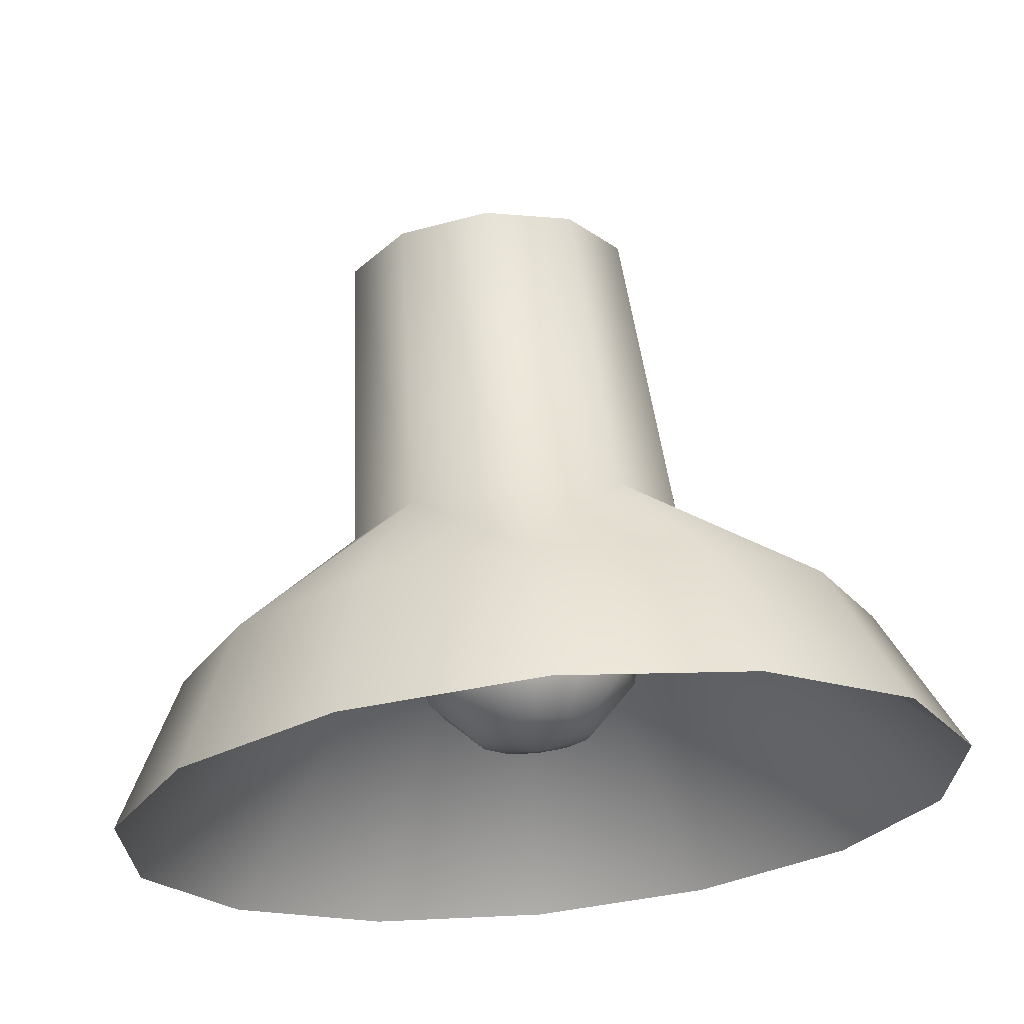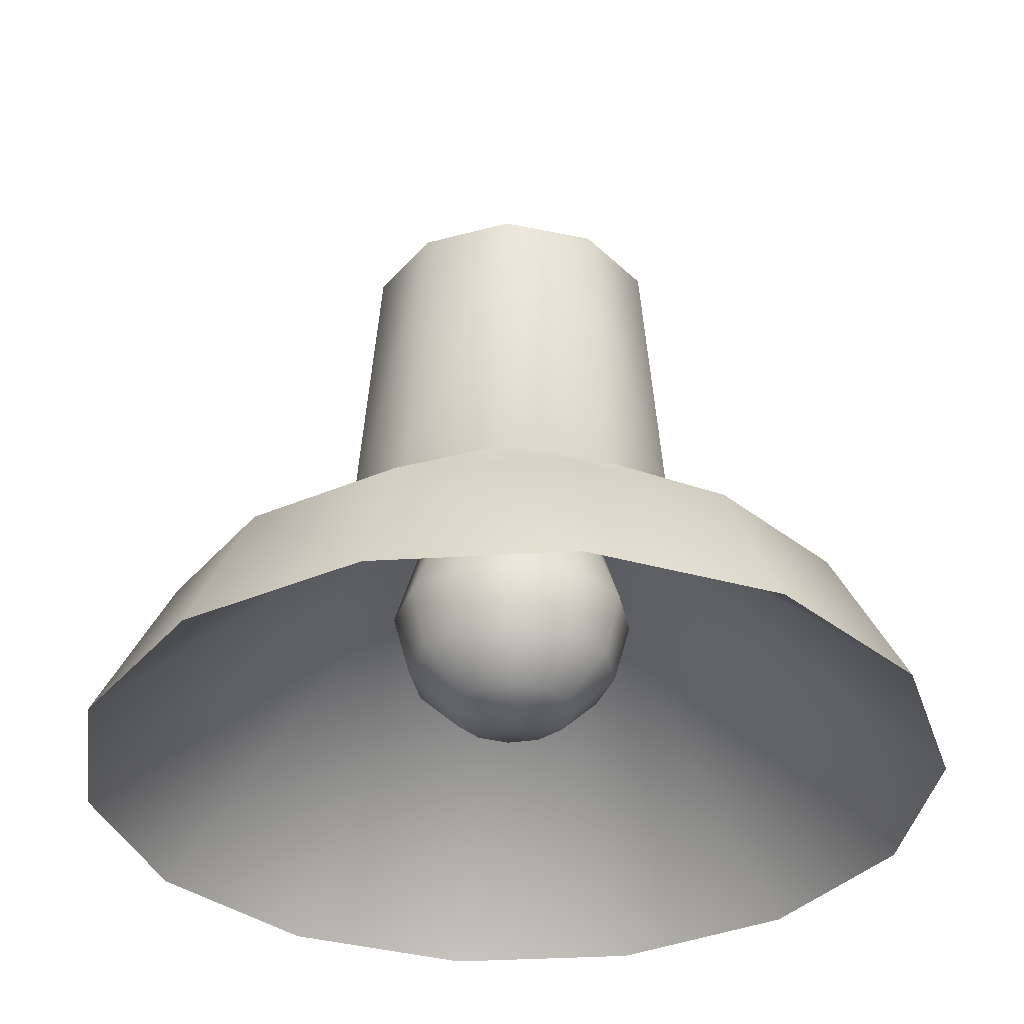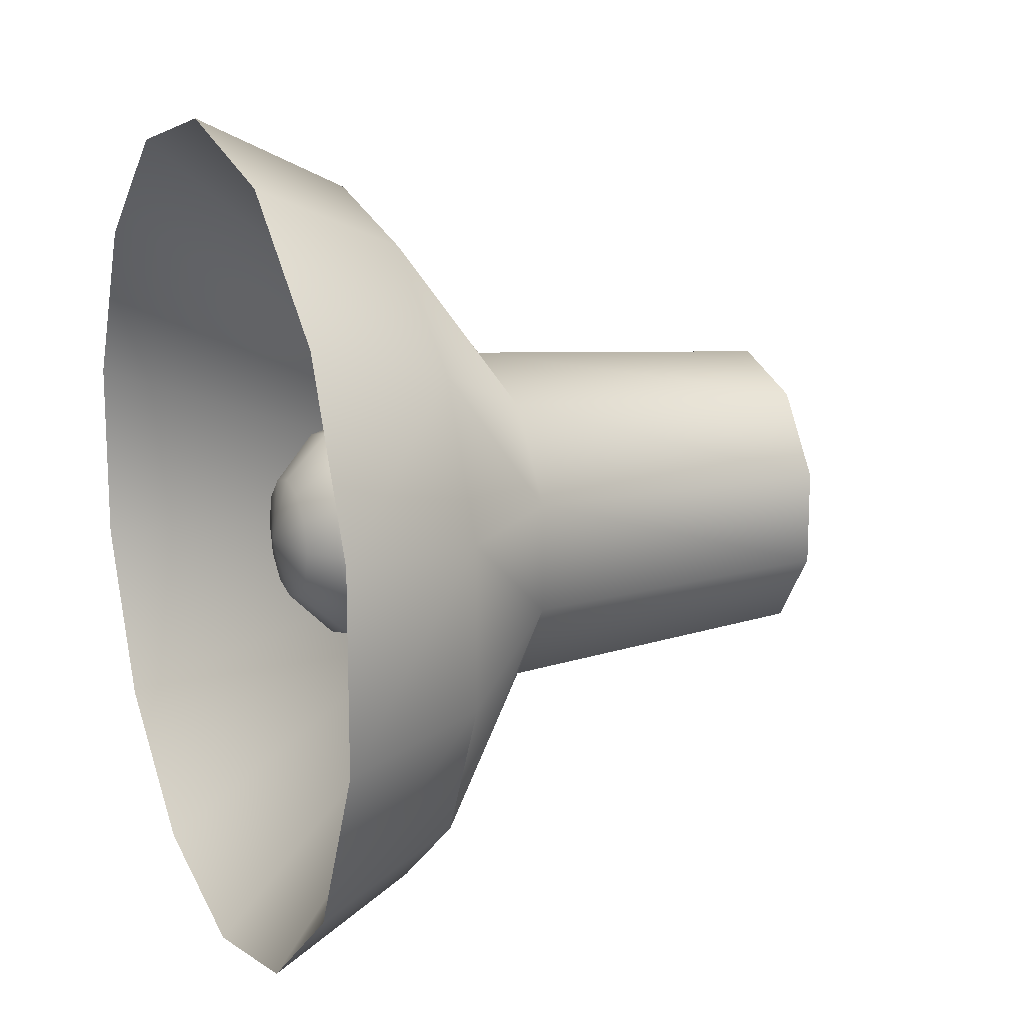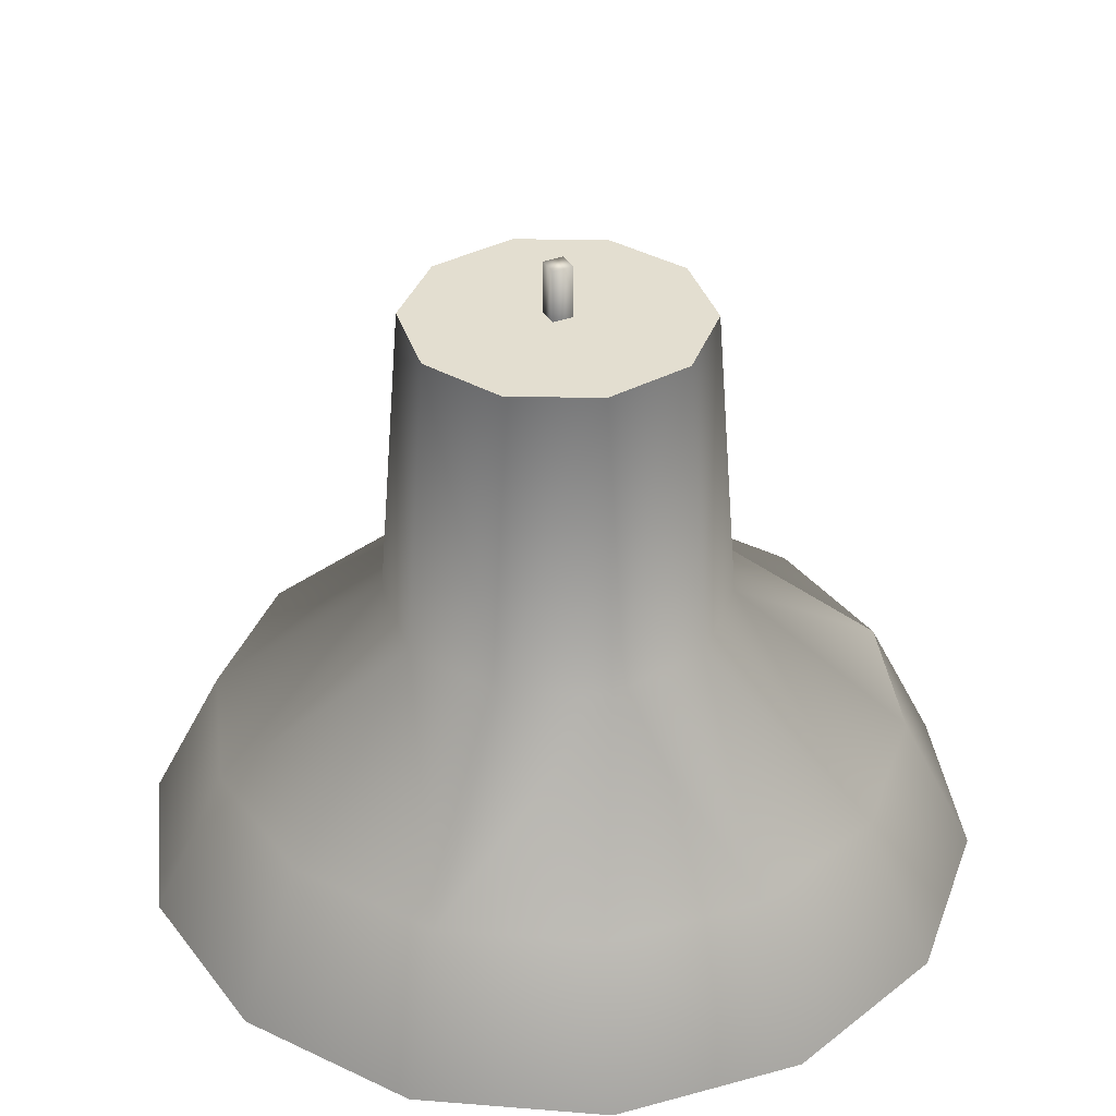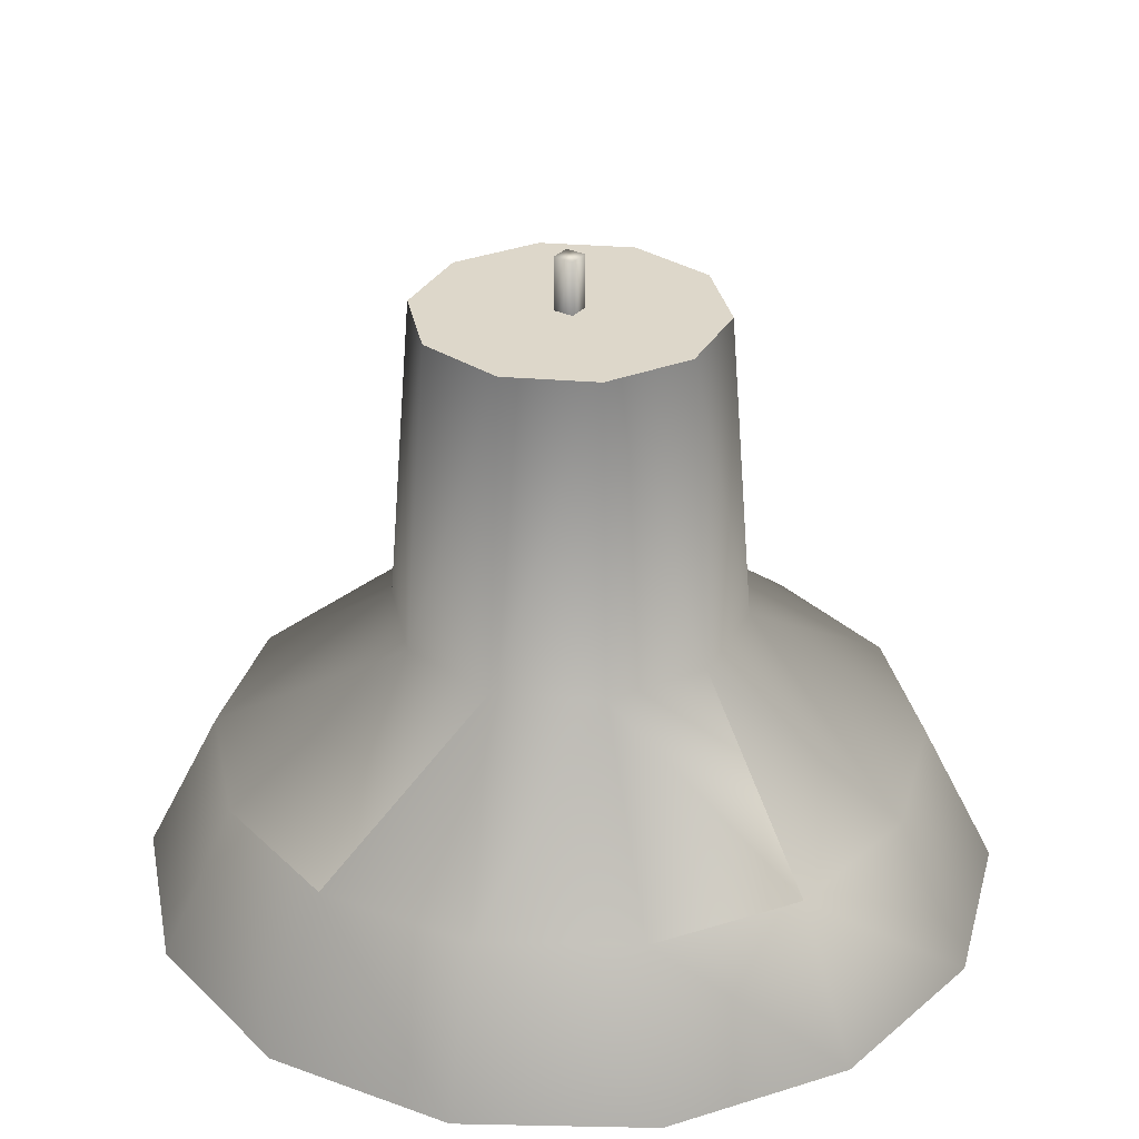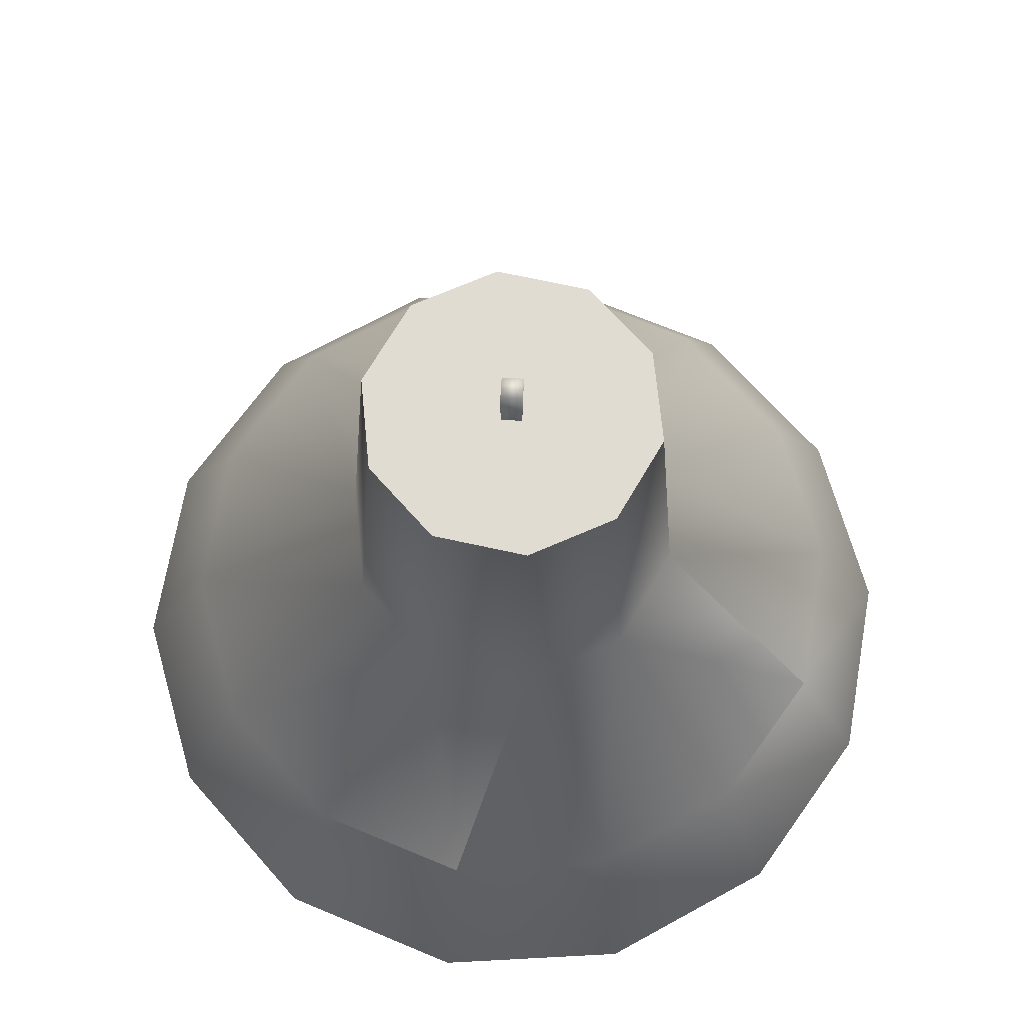
<metadata>
{"format":"obj","ext":"obj","renderer":"f3d","projection":"perspective","resolution":1024,"background":"white","views":[{"elev":67.4,"azim":-5.7,"up":"+Z"},{"elev":-34.3,"azim":146.1,"up":"+Y"},{"elev":15.8,"azim":67.0,"up":"+Z"},{"elev":35.7,"azim":18.9,"up":"+Y"},{"elev":30.9,"azim":168.8,"up":"+Y"},{"elev":69.2,"azim":138.4,"up":"+Y"}]}
</metadata>
<code>
g default
v 0.1887 0.9233 0.4279
v -0.02333 0.9233 0.4763
v -0.02333 1.396 -0.01233
v 0.3587 0.9233 0.2924
v 0.4531 0.9233 0.0964
v 0.4531 0.9233 -0.1211
v 0.3587 0.9233 -0.317
v 0.1887 0.9233 -0.4526
v -0.02333 0.9233 -0.501
v -0.2354 0.9233 0.4279
v -0.4054 0.9233 0.2924
v -0.4997 0.9233 0.0964
v -0.4997 0.9233 -0.1211
v -0.4054 0.9233 -0.317
v -0.2354 0.9233 -0.4526
v -0.1858 1.615 0.04046
v -0.1237 1.615 0.1259
v -0.02333 1.615 0.1585
v -0.1858 1.615 -0.06512
v -0.2128 1.257 0.04924
v -0.1404 1.257 0.1489
v -0.2128 1.257 -0.0739
v -0.1237 1.615 -0.1505
v -0.1404 1.257 -0.1735
v -0.02333 1.615 -0.1832
v -0.02333 1.257 -0.2116
v 0.09379 1.257 0.1489
v 0.1662 1.257 0.04924
v 0.1392 1.615 0.04046
v 0.0771 1.615 0.1259
v 0.1662 1.257 -0.0739
v 0.1392 1.615 -0.06512
v 0.09379 1.257 -0.1735
v 0.0771 1.615 -0.1505
v -0.02333 1.257 0.1869
v 0.2924 1.093 0.2395
v 0.3704 1.093 0.07753
v 0.1519 1.093 0.3515
v -0.02333 1.093 0.3915
v 0.3704 1.093 -0.1022
v 0.2924 1.093 -0.2641
v 0.1519 1.093 -0.3762
v -0.02333 1.093 -0.4162
v -0.3391 1.093 -0.2641
v -0.1986 1.093 -0.3762
v -0.1986 1.093 0.3515
v -0.3391 1.093 0.2395
v -0.4171 1.093 0.07753
v -0.4171 1.093 -0.1022
v -0.02333 1.676 0.004495
v -0.006509 1.676 -0.01233
v -0.02333 1.676 -0.02916
v -0.04014 1.676 -0.01233
v -0.006509 1.606 -0.01233
v -0.02333 1.606 -0.02916
v -0.02333 1.606 0.004495
v -0.04014 1.606 -0.01233
v -0.02333 1.353 -0.08669
v -0.02333 1.138 -0.1518
v -0.09308 1.138 -0.1332
v -0.08772 1.353 -0.0495
v -0.1442 1.138 -0.08208
v -0.1628 1.138 -0.01233
v -0.08772 1.353 0.02484
v -0.1442 1.138 0.05742
v -0.09308 1.138 0.1085
v -0.02333 1.353 0.06203
v -0.02333 1.138 0.1272
v -0.08374 1.068 -0.117
v -0.02333 1.068 -0.1332
v -0.128 1.068 -0.07275
v -0.1442 1.068 -0.01233
v -0.128 1.068 0.04809
v -0.08374 1.068 0.0923
v -0.02333 1.068 0.1085
v 0.04643 1.138 0.1085
v 0.04106 1.353 0.02484
v 0.0975 1.138 0.05742
v 0.1162 1.138 -0.01233
v 0.04106 1.353 -0.0495
v 0.0975 1.138 -0.08208
v 0.04643 1.138 -0.1332
v 0.03708 1.068 0.0923
v 0.08131 1.068 0.04809
v 0.0975 1.068 -0.01233
v 0.08131 1.068 -0.07275
v 0.03708 1.068 -0.117
v -0.0582 1.017 -0.07275
v -0.02333 1.017 -0.08208
v -0.08374 1.017 -0.04721
v -0.09308 1.017 -0.01233
v -0.08374 1.017 0.02255
v -0.0582 1.017 0.04809
v -0.02333 1.017 0.05742
v 0.01155 1.017 0.04809
v 0.03708 1.017 0.02255
v 0.04643 1.017 -0.01233
v 0.03708 1.017 -0.04721
v 0.01155 1.017 -0.07275
v -0.02333 0.9986 -0.01233
v 0.2924 1.093 -0.2641
v -0.1986 1.093 -0.3762
g office_lamp_A
f 1 2 3
f 4 1 3
f 5 4 3
f 6 5 3
f 7 6 3
f 8 7 3
f 9 8 3
f 10 3 2
f 11 3 10
f 12 3 11
f 13 3 12
f 14 3 13
f 15 3 14
f 9 3 15
f 16 17 18 19
f 16 20 21 17
f 19 22 20 16
f 23 24 22 19
f 25 26 24 23
f 27 28 29 30
f 28 31 32 29
f 31 33 34 32
f 33 26 25 34
f 17 21 35 18
f 35 27 30 18
f 36 37 28 27
f 1 38 39 2
f 4 36 38 1
f 5 37 36 4
f 37 40 31 28
f 6 40 37 5
f 7 41 40 6
f 8 42 41 7
f 42 43 26 33
f 14 44 45 15
f 15 45 43 9
f 9 43 42 8
f 39 35 21 46
f 2 39 46 10
f 10 46 47 11
f 11 47 48 12
f 22 24 44 49
f 12 48 49 13
f 13 49 44 14
f 50 51 52 53
f 52 51 54 55
f 51 50 56 54
f 53 52 55 57
f 50 53 57 56
f 58 59 60
f 58 60 61
f 61 60 62
f 61 62 63
f 61 63 64
f 64 63 65
f 64 65 66
f 64 66 67
f 67 66 68
f 69 60 59 70
f 71 62 60 69
f 72 63 62 71
f 73 65 63 72
f 74 66 65 73
f 75 68 66 74
f 67 68 76
f 67 76 77
f 77 76 78
f 77 78 79
f 77 79 80
f 80 79 81
f 80 81 82
f 80 82 58
f 58 82 59
f 83 76 68 75
f 84 78 76 83
f 85 79 78 84
f 86 81 79 85
f 87 82 81 86
f 70 59 82 87
f 88 69 70 89
f 90 71 69 88
f 91 72 71 90
f 92 73 72 91
f 93 74 73 92
f 94 75 74 93
f 95 83 75 94
f 96 84 83 95
f 97 85 84 96
f 98 86 85 97
f 99 87 86 98
f 89 70 87 99
f 100 88 89
f 100 90 88
f 100 91 90
f 100 92 91
f 100 93 92
f 100 94 93
f 100 95 94
f 100 96 95
f 100 97 96
f 100 98 97
f 100 99 98
f 100 89 99
f 27 38 36
f 27 35 39 38
f 41 42 33 101
f 45 44 24 102
f 48 20 22 49
f 20 48 47 21
f 21 47 46
f 32 34 25 29
f 29 25 23 30
f 30 23 19 18
f 43 45 102 26
f 24 26 102
f 40 41 101 31
f 33 31 101

</code>
